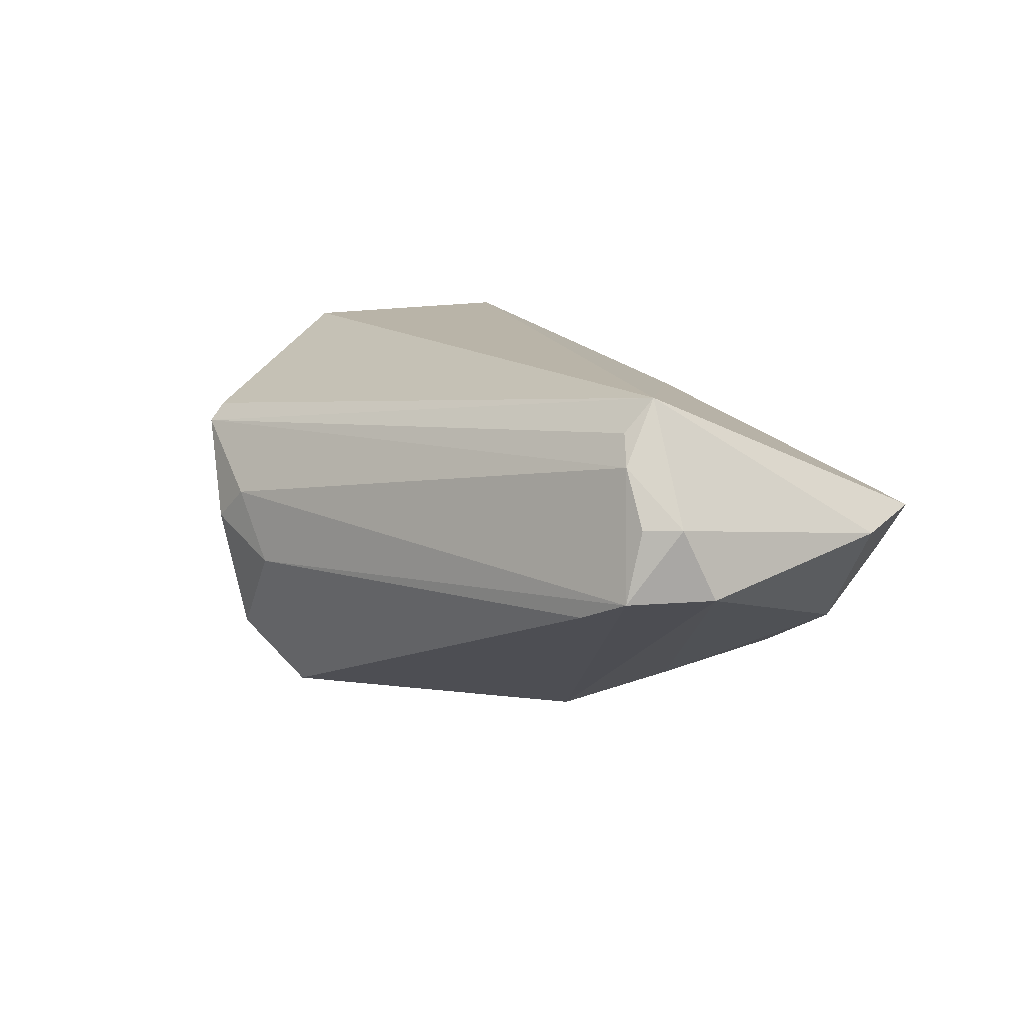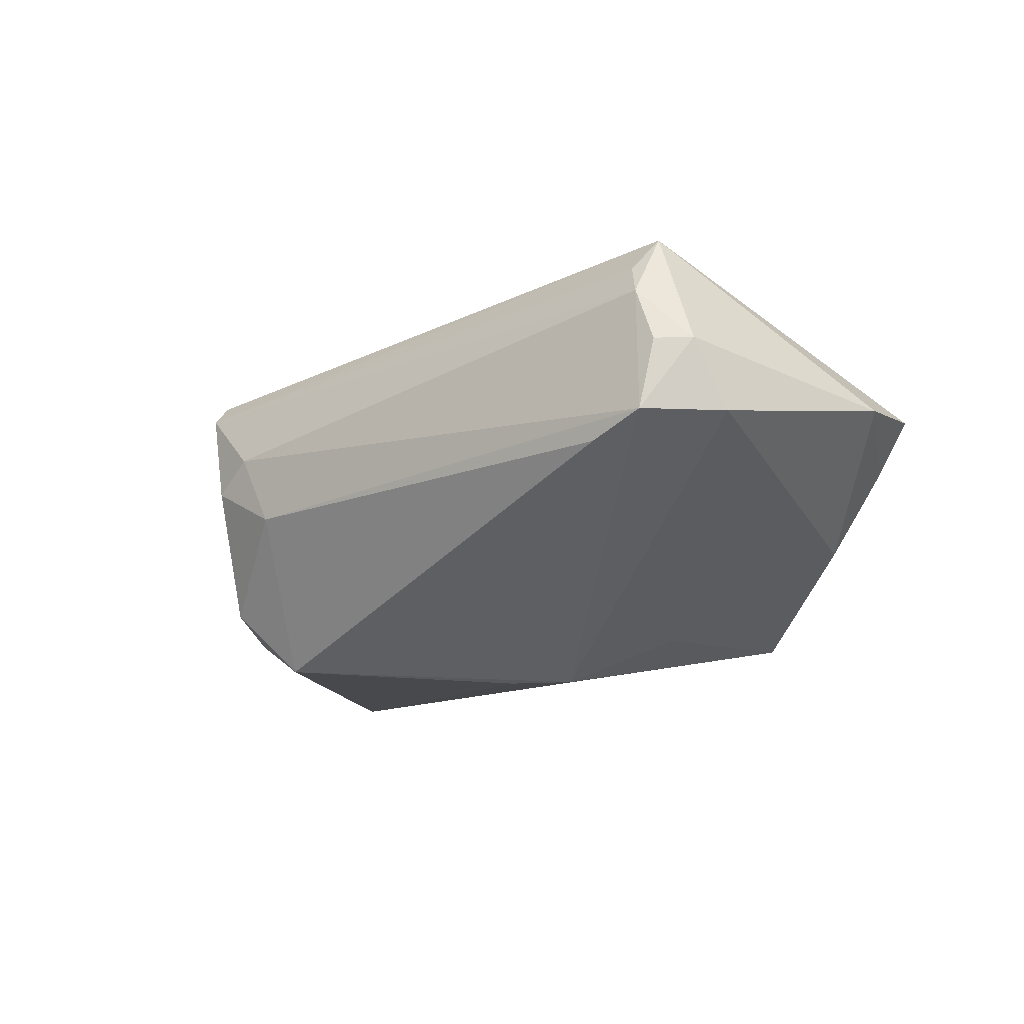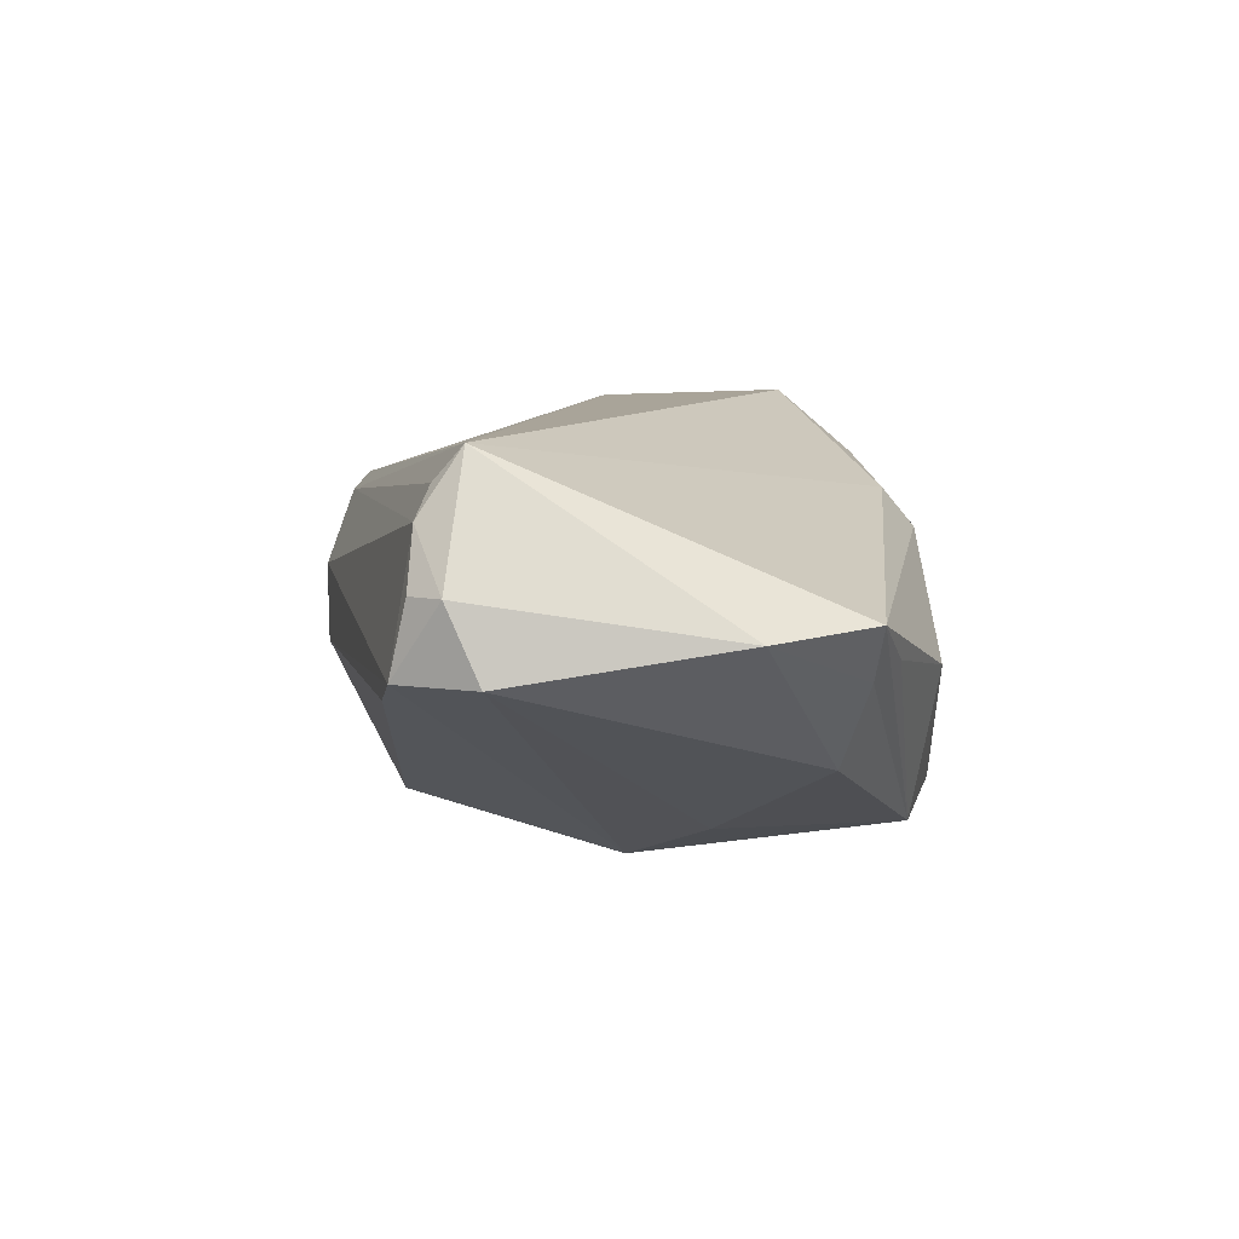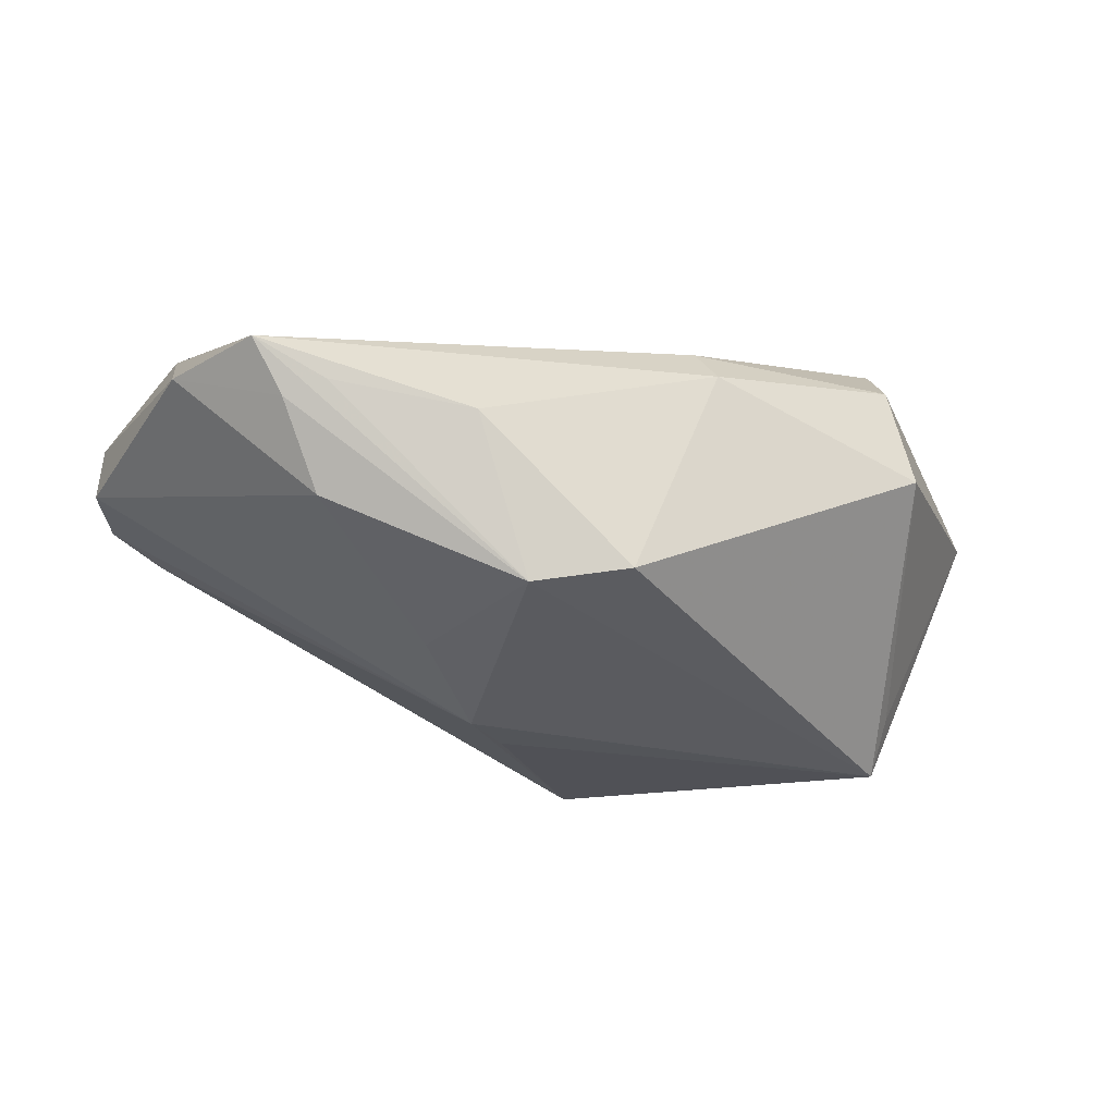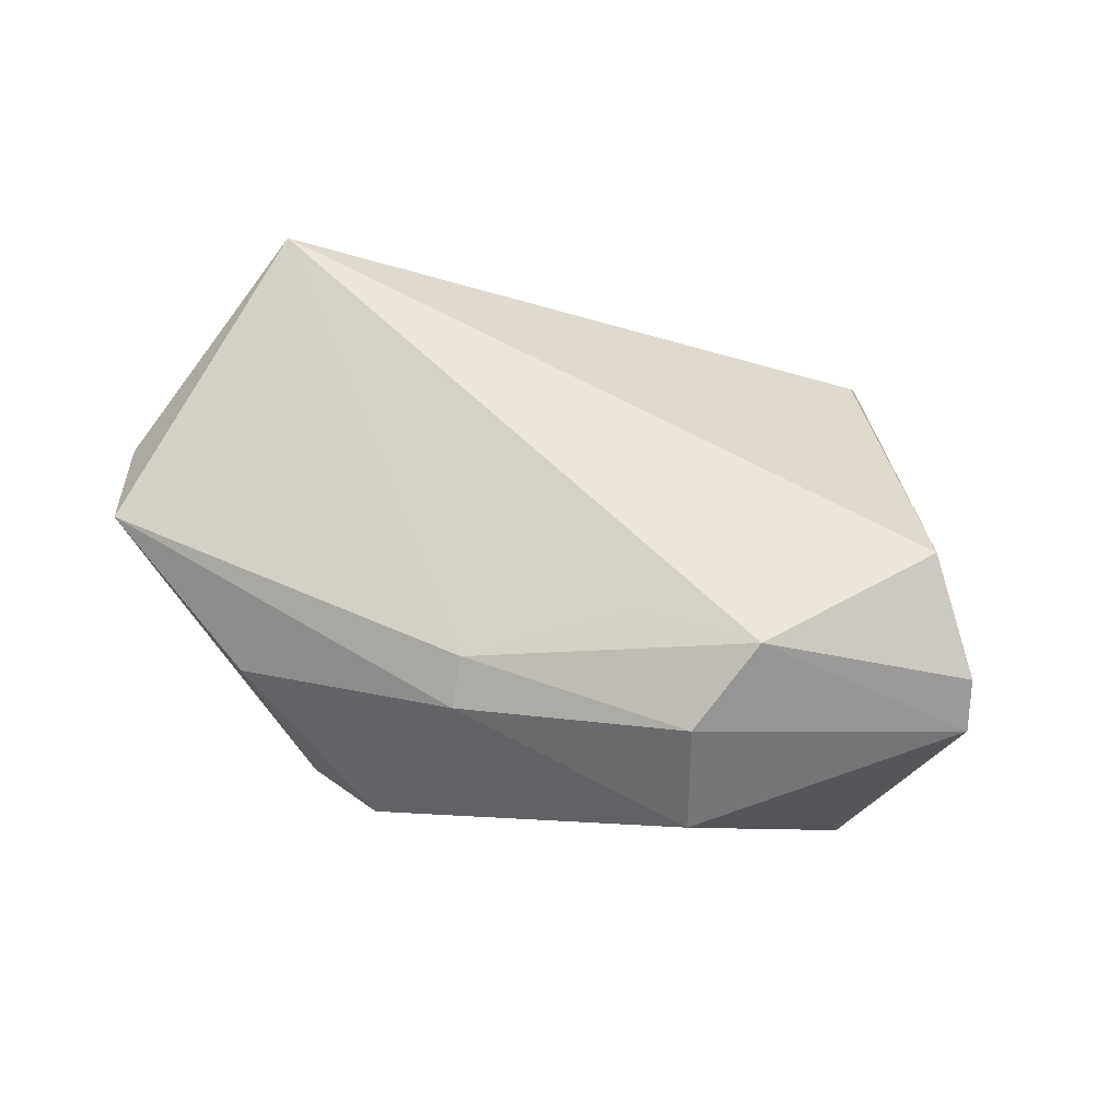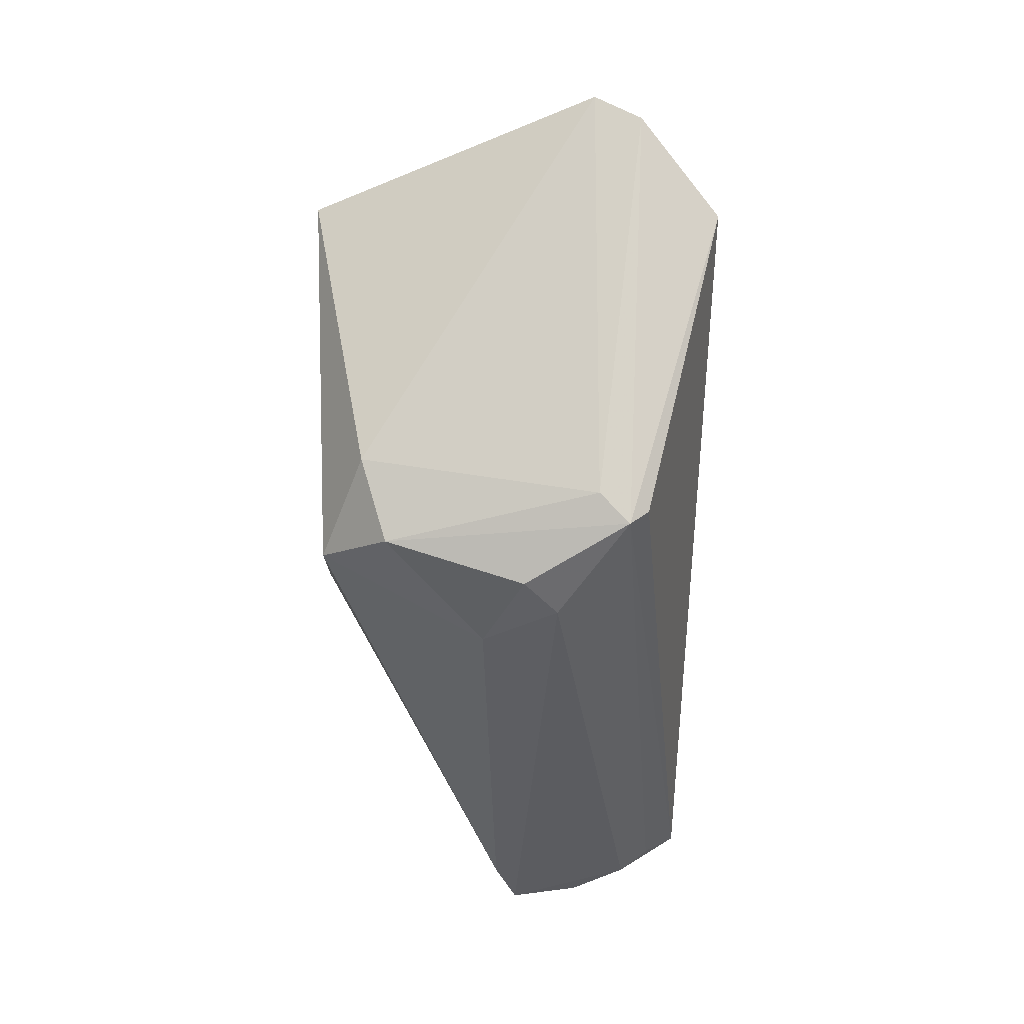
<metadata>
{"format":"obj","ext":"obj","renderer":"f3d","projection":"perspective","resolution":1024,"background":"white","views":[{"elev":12.6,"azim":50.5,"up":"+Z"},{"elev":-10.7,"azim":48.9,"up":"+Z"},{"elev":8.4,"azim":86.1,"up":"+Z"},{"elev":-24.2,"azim":149.8,"up":"+Z"},{"elev":47.7,"azim":-156.1,"up":"+Z"},{"elev":-47.3,"azim":-91.3,"up":"+Y"}]}
</metadata>
<code>
v 0.04742 -0.02359 0.00146
v -0.001702 0.03232 0.009736
v -0.02898 0.03232 0.003452
v -0.0278 -0.02688 0.008721
v 0.05274 0.009095 0.005349
v 0.05085 -0.01872 0.009399
v -0.02577 -0.02944 0.01202
v 0.04452 0.01992 0.0005414
v 0.02683 0.02983 -0.0008103
v -0.01932 -0.03232 0.0008818
v -0.02775 0.02948 0.01597
v -0.01004 -0.03174 -0.003465
v -0.001159 0.02865 0.01408
v 0.01972 0.02806 -0.01805
v 0.03909 0.0177 -0.008622
v 0.04795 -0.02185 0.00931
v 0.04104 0.02306 0.002063
v -0.01759 0.02051 0.0206
v 0.009406 0.03203 -0.01573
v 0.02114 0.007769 -0.01828
v -0.0397 0.007498 -0.02315
v 0.0426 -0.01967 0.01871
v -0.01468 -0.0236 -0.02147
v 0.04107 -0.02432 -0.001113
v 0.01123 -0.0001602 -0.02315
v 0.005032 -0.00437 -0.02315
v -0.02637 -0.02051 -0.01704
v 0.04376 -0.0166 0.02234
v -0.02105 -0.02785 -0.01422
v -0.03185 0.02136 0.02315
v -0.02579 -0.02757 0.01407
v 0.04467 -0.02123 0.01548
v -0.01474 -0.03205 0.004632
v -0.05274 0.01172 0.00809
v 0.04841 0.02028 0.006397
v 0.05243 -0.01533 0.001599
v -0.0397 0.01103 -0.017
v -0.05177 0.009048 0.01328
v -0.04421 0.001117 0.02196
f 31 7 28
f 5 28 6
f 32 6 28
f 27 21 23
f 27 34 21
f 35 28 5
f 30 34 38
f 3 2 19
f 19 21 3
f 5 6 36
f 36 6 1
f 28 7 22
f 22 32 28
f 7 32 22
f 1 6 16
f 16 32 1
f 6 32 16
f 33 32 7
f 33 12 1
f 1 32 33
f 23 12 29
f 29 27 23
f 34 27 4
f 4 7 38
f 38 34 4
f 4 29 7
f 27 29 4
f 19 2 9
f 2 35 9
f 18 30 28
f 2 3 11
f 34 30 11
f 11 3 34
f 21 34 37
f 37 3 21
f 34 3 37
f 39 31 28
f 28 30 39
f 39 30 38
f 38 7 39
f 7 31 39
f 25 36 1
f 12 33 10
f 10 29 12
f 10 33 7
f 7 29 10
f 30 18 13
f 2 11 13
f 13 11 30
f 13 35 2
f 28 35 13
f 13 18 28
f 23 25 24
f 24 25 1
f 24 12 23
f 1 12 24
f 23 21 26
f 26 25 23
f 21 25 26
f 14 21 19
f 14 25 21
f 19 9 14
f 5 36 15
f 17 9 35
f 35 14 17
f 17 14 9
f 36 25 20
f 20 15 36
f 25 14 20
f 14 15 20
f 8 14 35
f 8 15 14
f 8 35 5
f 5 15 8

</code>
